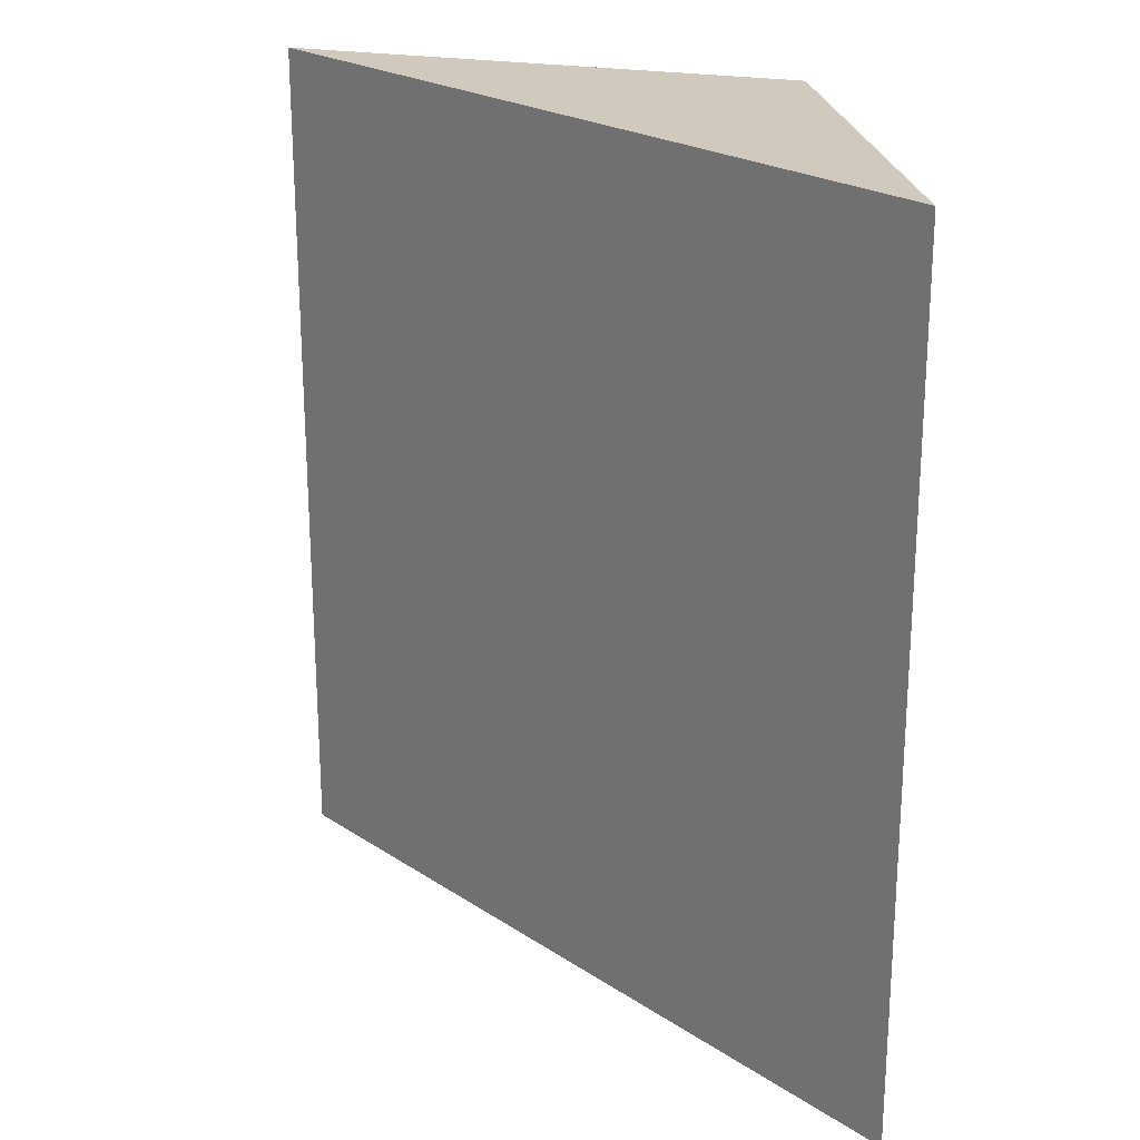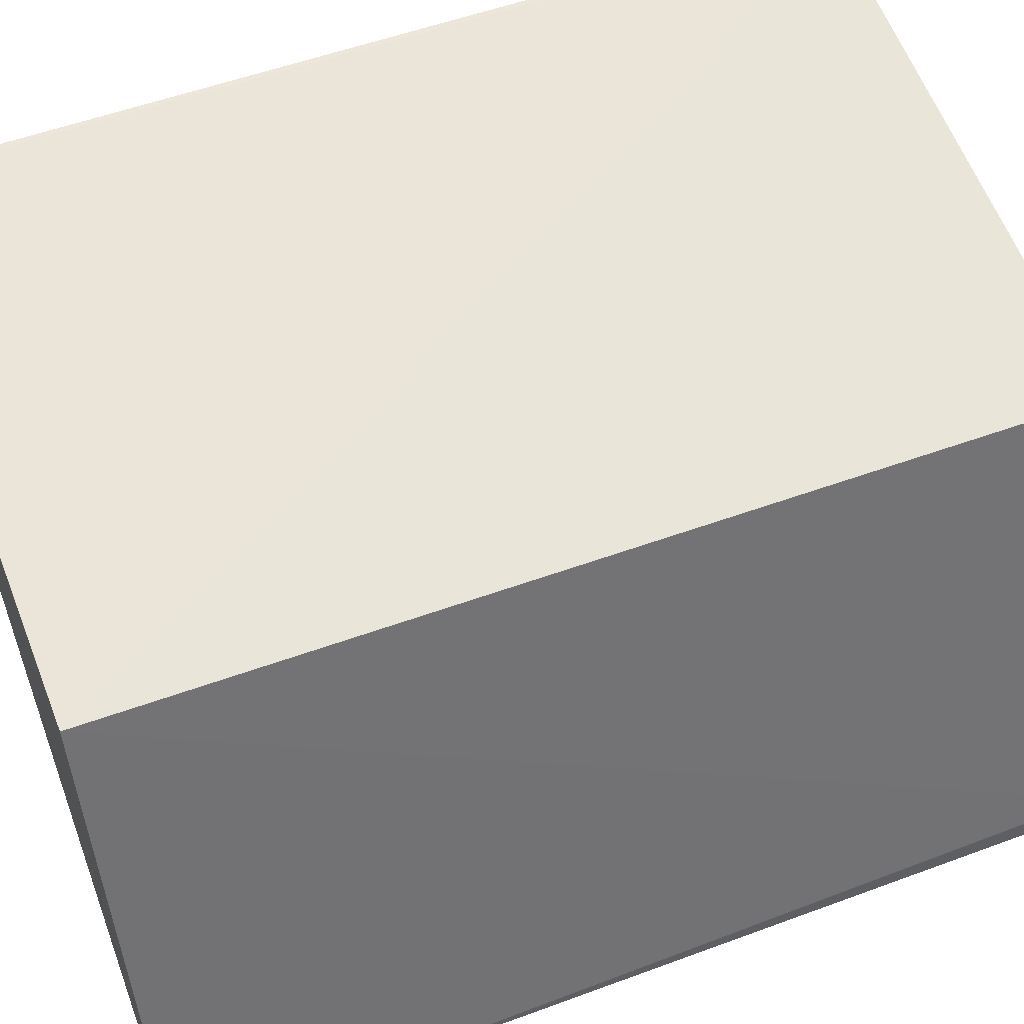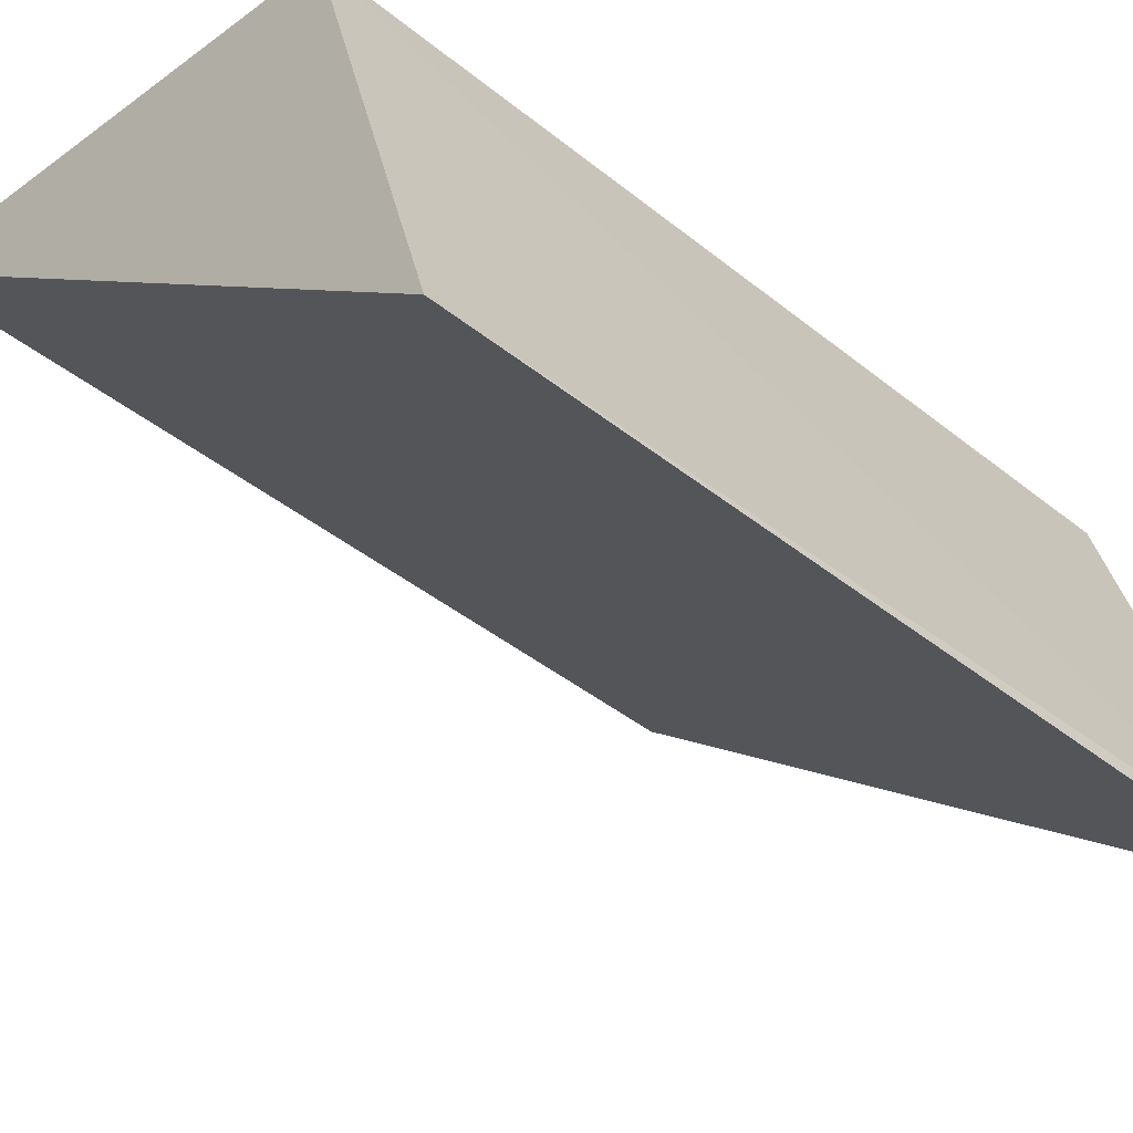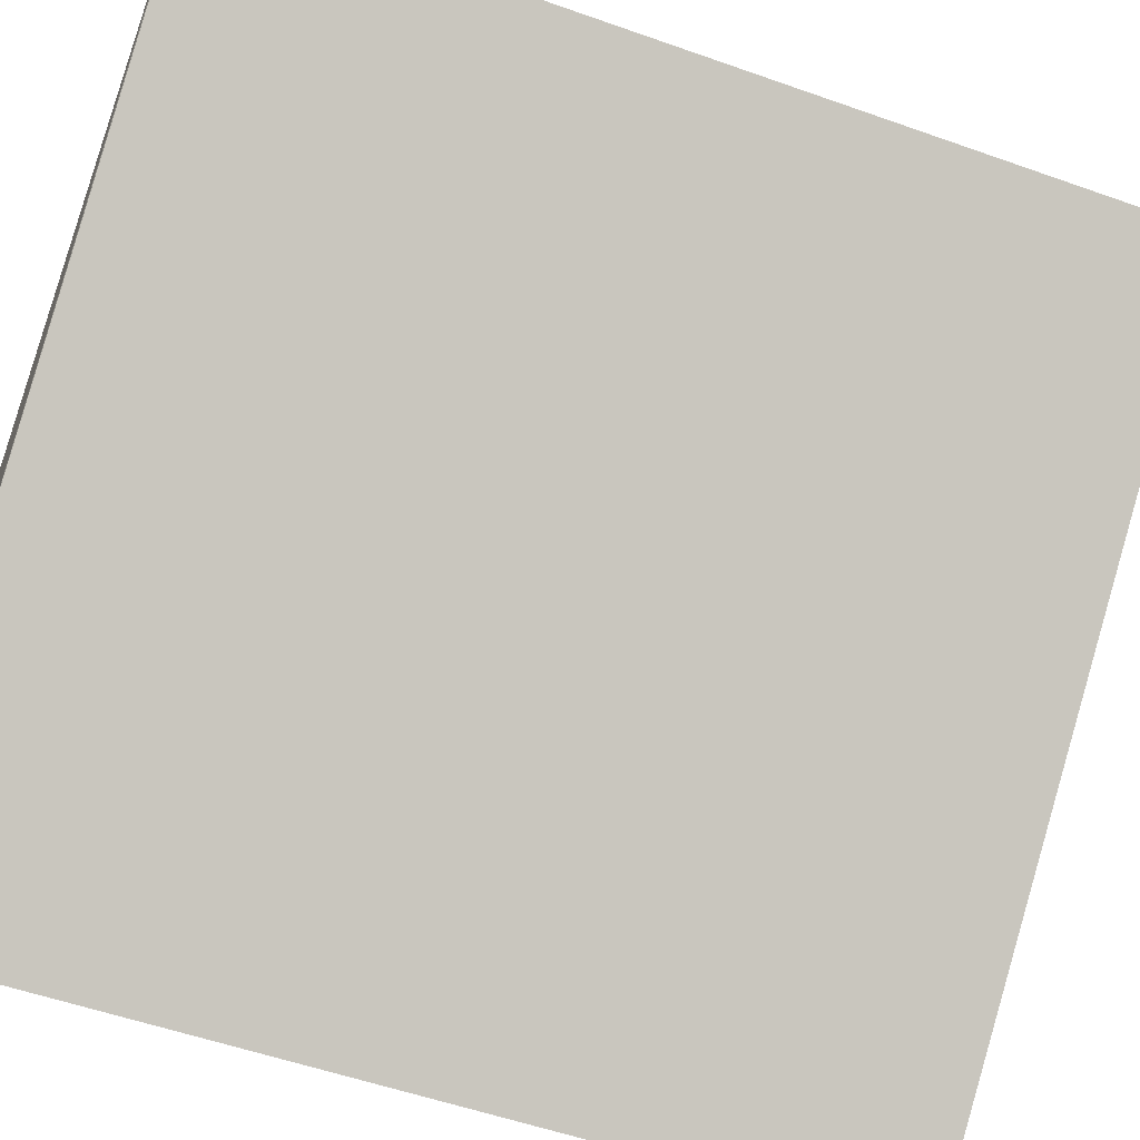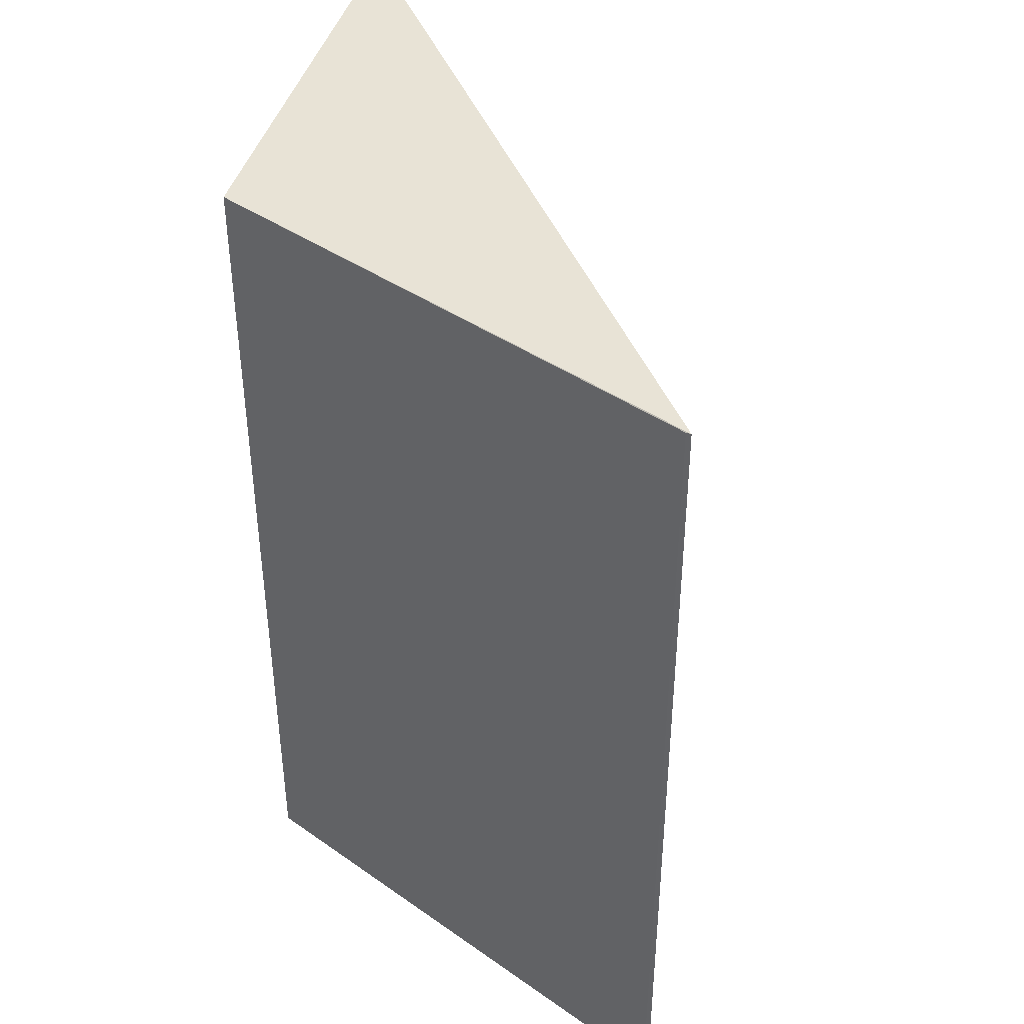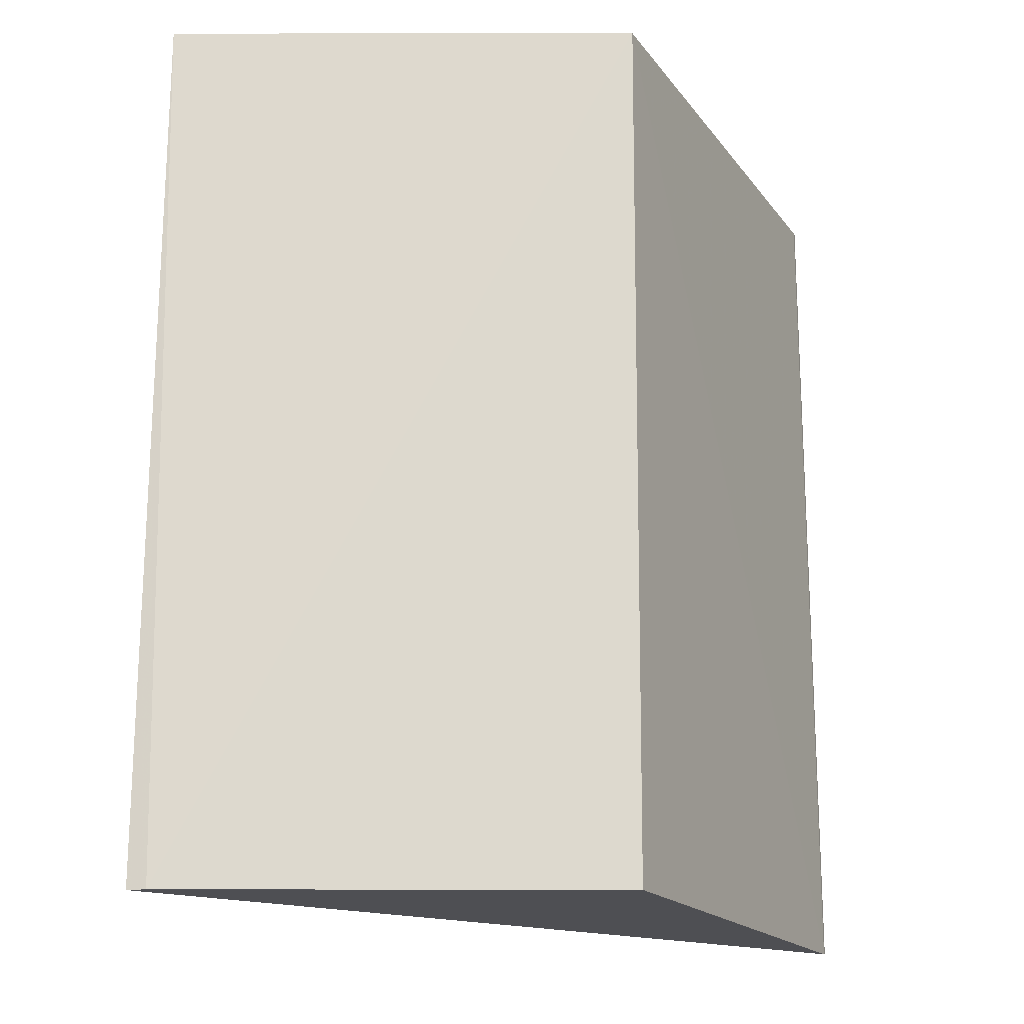
<metadata>
{"format":"obj","ext":"obj","renderer":"f3d","projection":"perspective","resolution":1024,"background":"white","views":[{"elev":23.0,"azim":9.3,"up":"+Z"},{"elev":53.1,"azim":68.2,"up":"+Y"},{"elev":-41.5,"azim":45.8,"up":"+Y"},{"elev":-54.8,"azim":-110.6,"up":"+Y"},{"elev":41.7,"azim":-148.5,"up":"+Z"},{"elev":-18.1,"azim":106.7,"up":"+Z"}]}
</metadata>
<code>
v 0.006191 0.03998 0.04229
v 0.00763 0.03514 0.04229
v 0.007625 0.03533 0.0329
v 0.0005528 0.04079 0.0329
v 0.0005529 0.0408 0.04229
v 0.007647 0.03513 0.0329
v 0.006226 0.03993 0.0329
v 0.0006087 0.04079 0.03289
v 0.0006088 0.0408 0.04229
f 1 2 3
f 5 2 1
f 5 4 2
f 6 3 2
f 6 2 4
f 7 1 3
f 7 3 6
f 8 4 5
f 8 1 7
f 8 7 6
f 8 6 4
f 9 8 5
f 9 5 1
f 9 1 8

</code>
